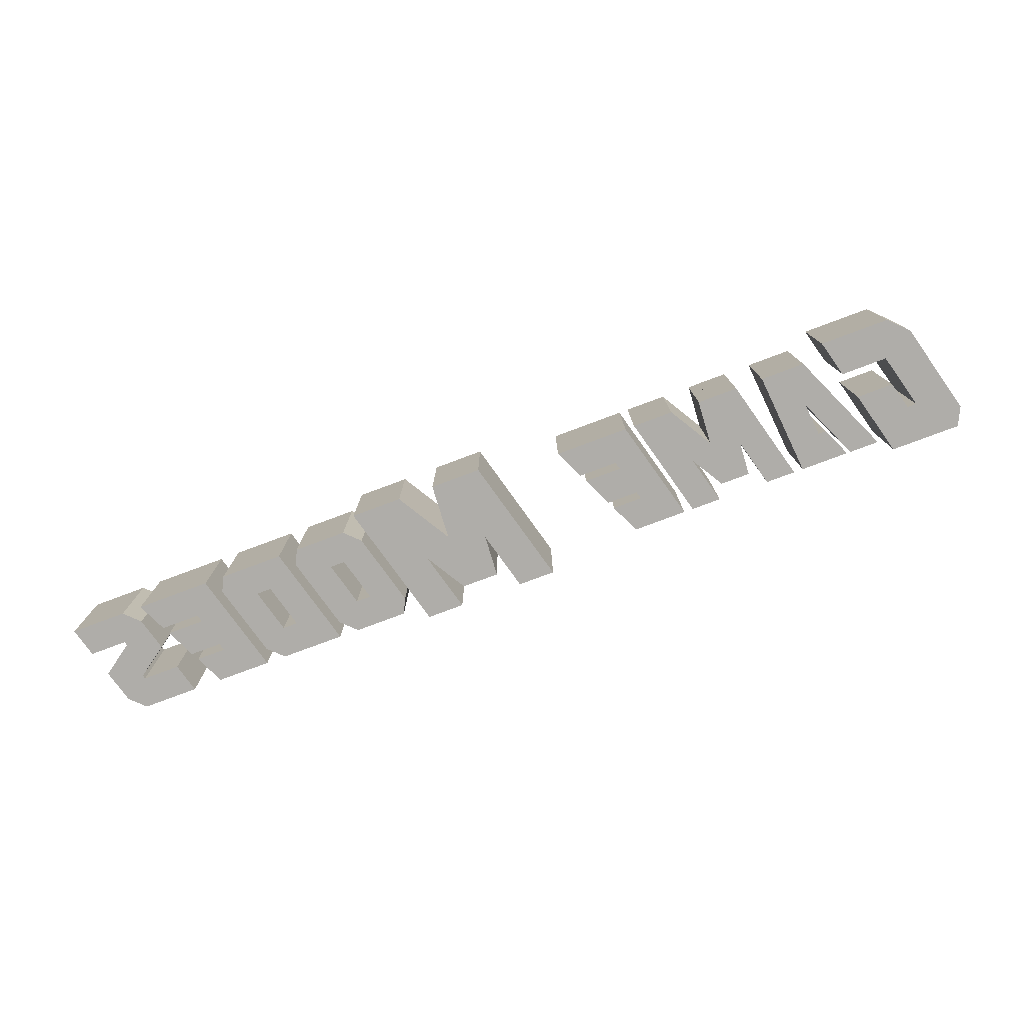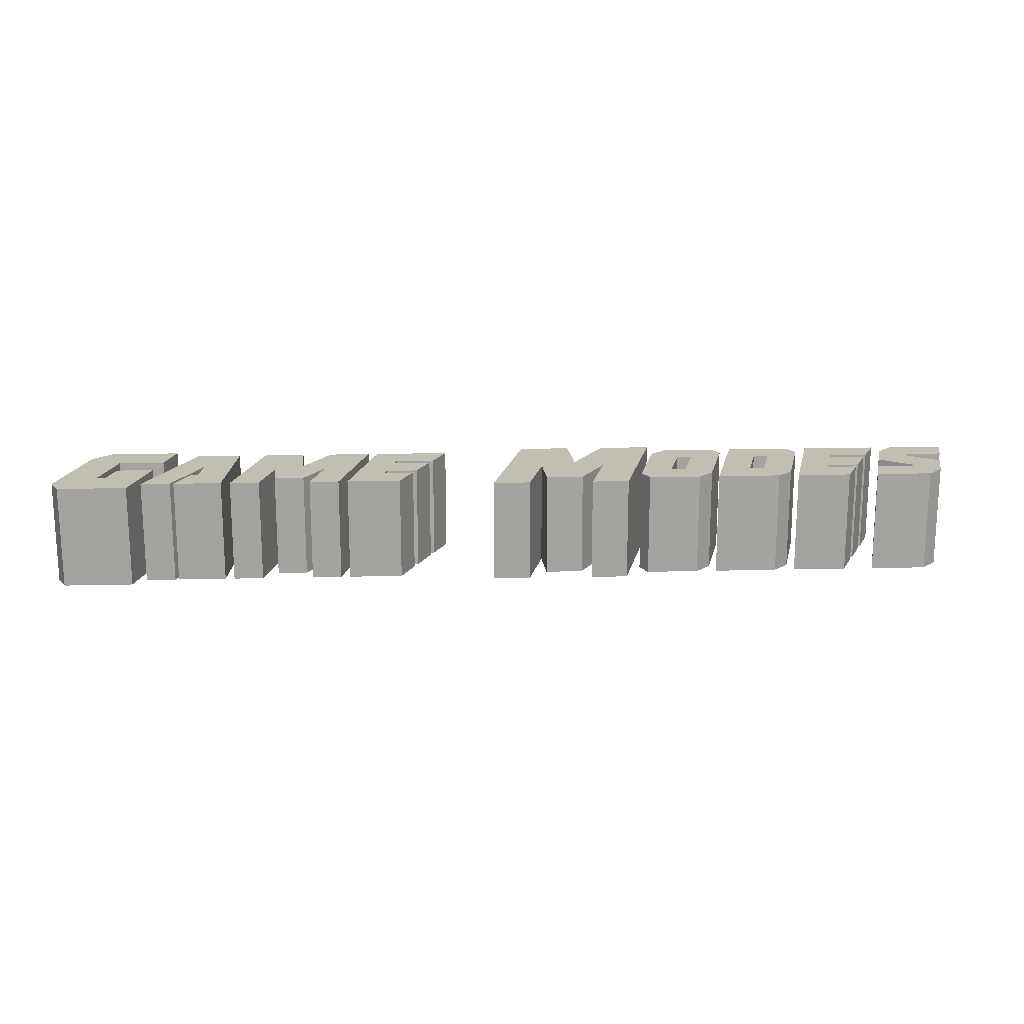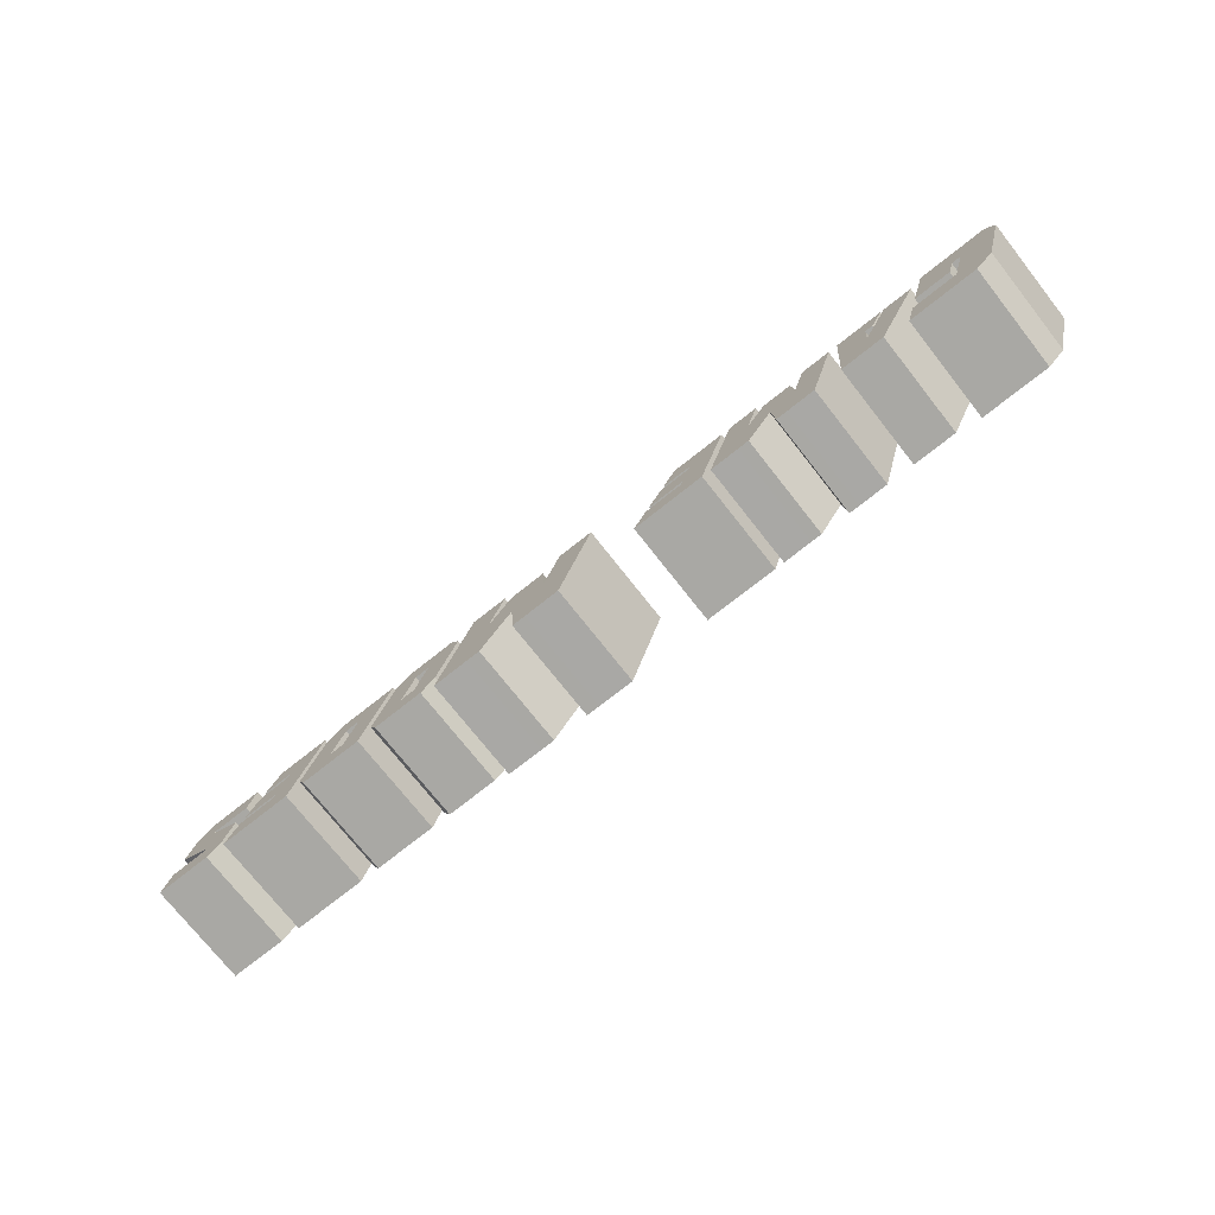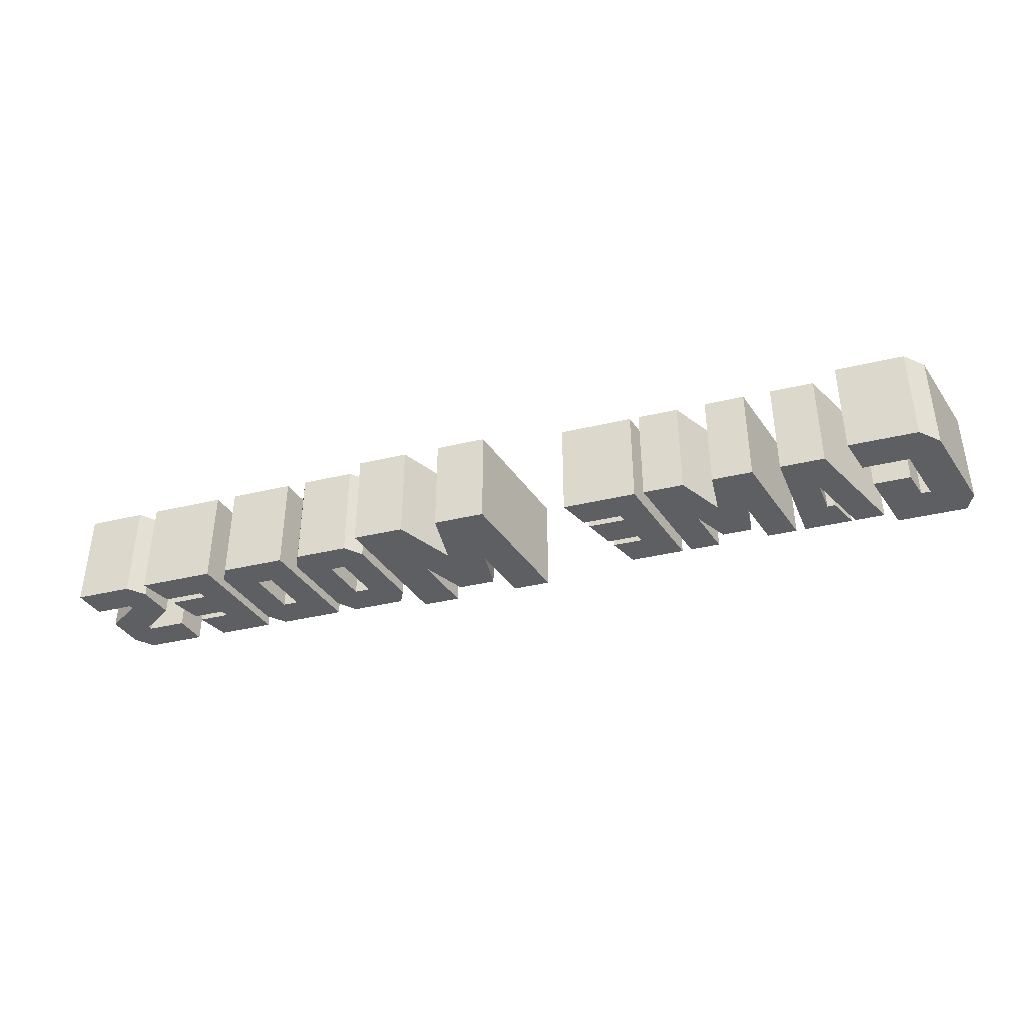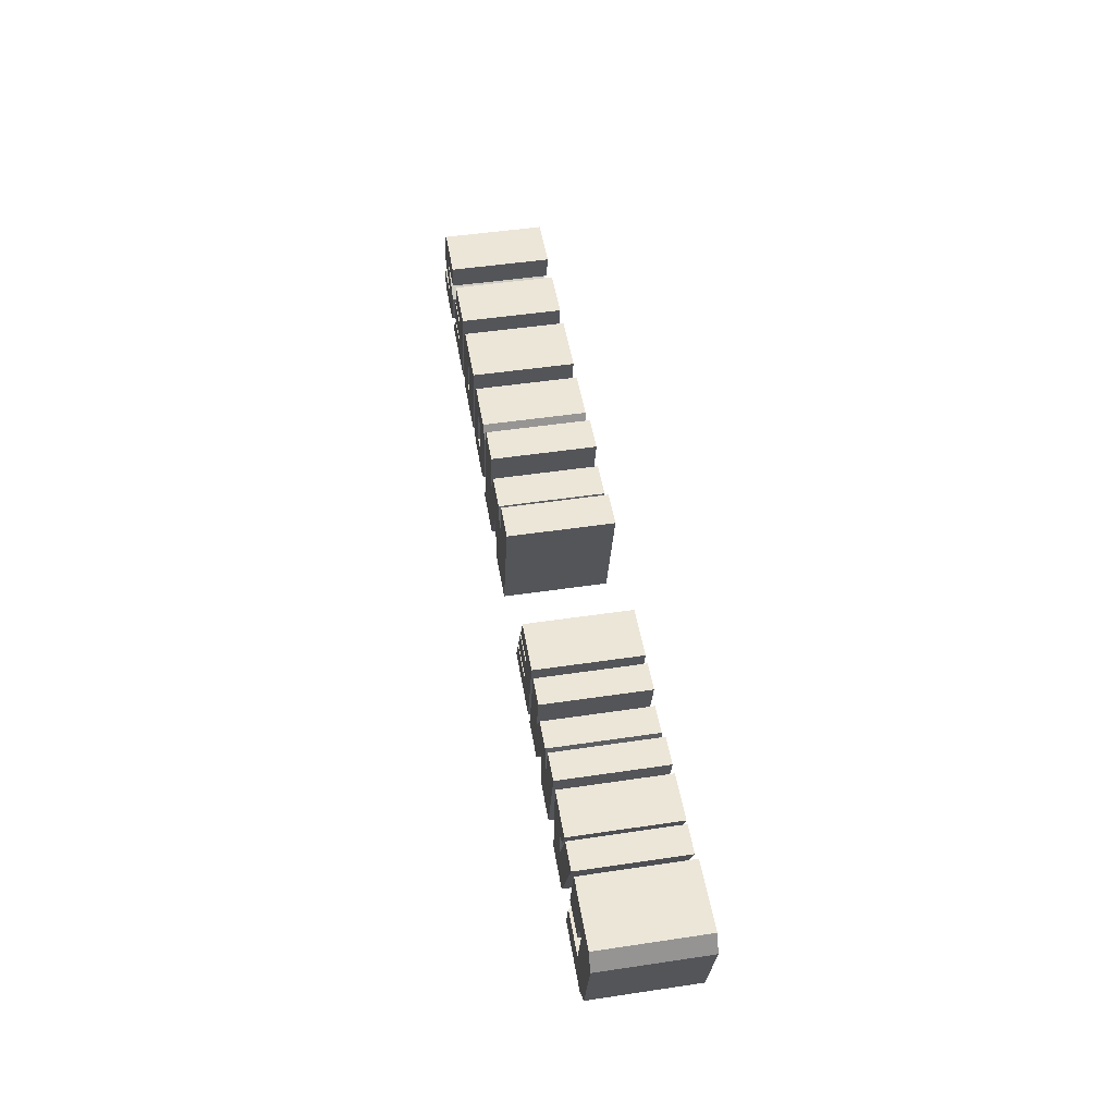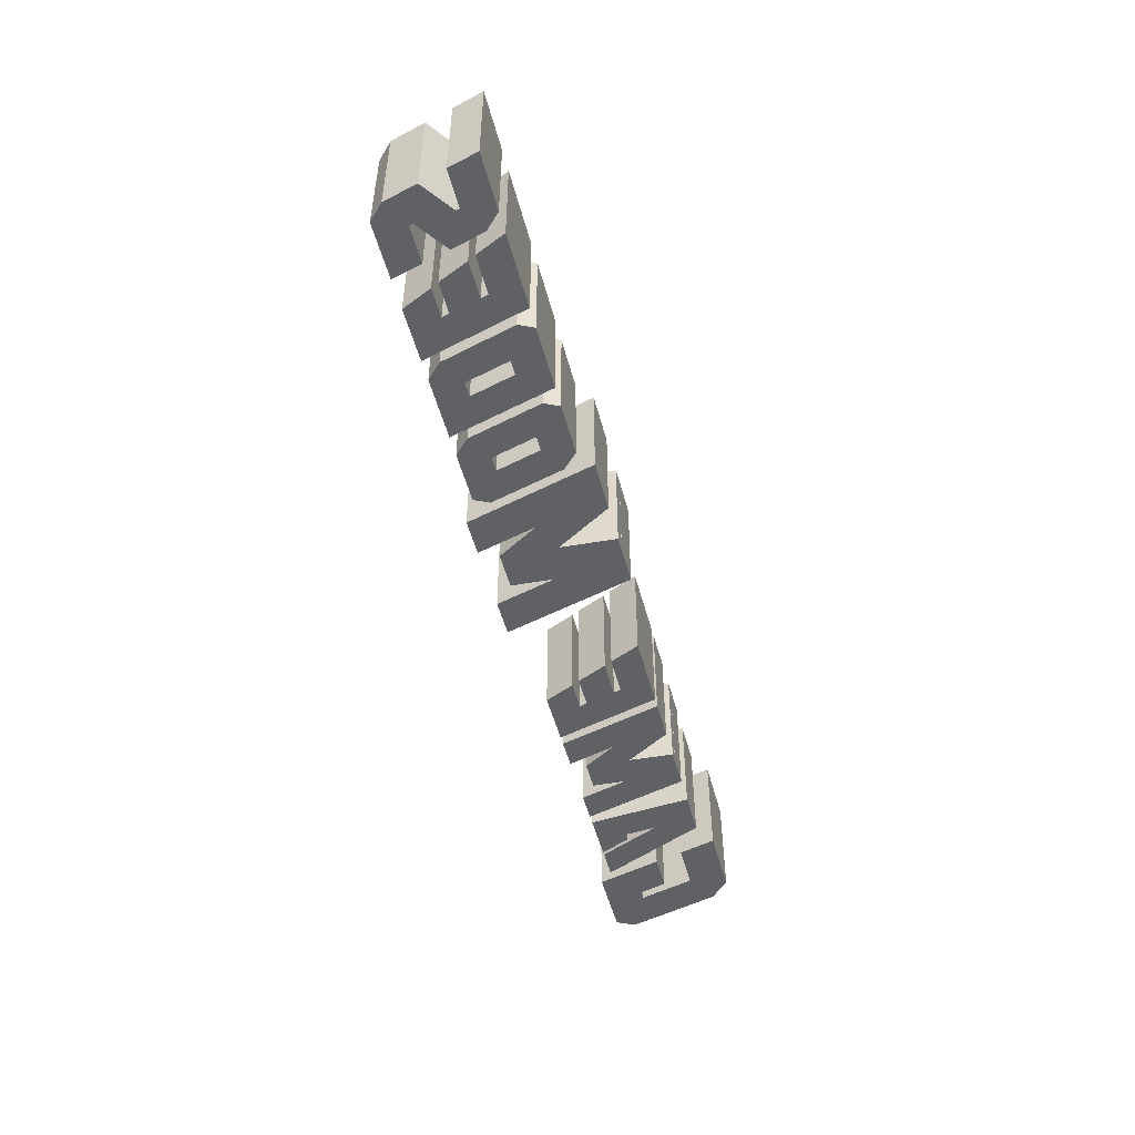
<metadata>
{"format":"obj","ext":"obj","renderer":"f3d","projection":"perspective","resolution":1024,"background":"white","views":[{"elev":-77.4,"azim":-159.5,"up":"+Y"},{"elev":17.5,"azim":-2.8,"up":"+Y"},{"elev":-74.9,"azim":-141.7,"up":"+Z"},{"elev":-40.1,"azim":-163.8,"up":"+Y"},{"elev":49.2,"azim":-99.4,"up":"+Z"},{"elev":-50.0,"azim":104.6,"up":"+Y"}]}
</metadata>
<code>
o Text_Mesh
v 2.179 0 -0.2568
v 2.11 0 0
v 1.952 0 0
v 2.101 0 -0.5531
v 2.258 0 -0.5535
v 2.258 0 -0.5531
v 2.318 0 -0.5531
v 2.333 0 -0.3161
v 2.476 0 -0.5531
v 2.535 0 -0.5531
v 2.693 0 -0.5535
v 2.545 0 0
v 2.387 0 0
v 2.456 0 -0.2572
v 2.349 0 -0.07902
v 2.191 0 -0.07902
v 2.616 0 -0.1185
v 2.701 0 -0.4346
v 2.765 0 -0.4978
v 2.987 0 -0.4978
v 3.017 0 -0.4346
v 2.932 0 -0.1185
v 2.868 0 -0.05531
v 2.647 0 -0.05531
v 2.81 0 -0.3714
v 2.759 0 -0.1817
v 2.823 0 -0.1817
v 2.874 0 -0.3714
v 3.073 0 -0.4978
v 3.342 0 -0.4978
v 3.373 0 -0.4346
v 3.288 0 -0.1185
v 3.223 0 -0.05531
v 2.955 0 -0.05531
v 3.166 0 -0.3714
v 3.115 0 -0.1817
v 3.178 0 -0.1817
v 3.229 0 -0.3714
v 3.429 0 -0.4978
v 3.744 0 -0.4978
v 3.687 0 -0.3714
v 3.521 0 -0.3714
v 3.512 0 -0.3398
v 3.67 0 -0.3398
v 3.613 0 -0.2134
v 3.478 0 -0.2134
v 3.47 0 -0.1817
v 3.596 0 -0.1817
v 3.539 0 -0.05531
v 3.31 0 -0.05531
v 3.966 0 -0.1185
v 3.902 0 -0.05531
v 3.665 0 -0.05531
v 3.699 0 -0.1817
v 3.857 0 -0.1817
v 3.861 0 -0.1976
v 3.729 0 -0.2924
v 3.767 0 -0.4346
v 3.831 0 -0.4978
v 4.068 0 -0.4978
v 4.034 0 -0.3714
v 3.876 0 -0.3718
v 3.872 0 -0.3556
v 4.005 0 -0.2608
v 0.3556 0 0
v 0.05926 0 0
v 0.02133 0 -0.07902
v 0.1272 0 -0.4741
v 0.207 0 -0.5531
v 0.5038 0 -0.5531
v 0.4615 0 -0.3951
v 0.2639 0 -0.3955
v 0.2003 0 -0.158
v 0.2398 0 -0.158
v 0.2718 0 -0.2766
v 0.4299 0 -0.2766
v 0.7973 0 -0.4978
v 0.7578 0 -0.05531
v 0.5524 0 -0.05531
v 0.6085 0 -0.1817
v 0.6424 0 -0.1817
v 0.6551 0 -0.3208
v 0.5365 0 -0.05531
v 0.4101 0 -0.05531
v 0.6077 0 -0.4978
v 0.9787 0 -0.2608
v 0.9237 0 -0.05531
v 0.7973 0 -0.05531
v 0.9162 0 -0.4978
v 1.042 0 -0.4982
v 1.042 0 -0.4978
v 1.09 0 -0.4978
v 1.102 0 -0.3082
v 1.216 0 -0.4978
v 1.264 0 -0.4978
v 1.39 0 -0.4982
v 1.271 0 -0.05531
v 1.145 0 -0.05531
v 1.2 0 -0.2612
v 1.114 0 -0.1185
v 0.9878 0 -0.1185
v 1.43 0 -0.4978
v 1.746 0 -0.4978
v 1.688 0 -0.3714
v 1.522 0 -0.3714
v 1.513 0 -0.3398
v 1.671 0 -0.3398
v 1.614 0 -0.2134
v 1.48 0 -0.2134
v 1.471 0 -0.1817
v 1.597 0 -0.1817
v 1.54 0 -0.05531
v 1.311 0 -0.05531
v 2.179 0.4439 -0.2568
v 2.11 0.4439 0
v 1.952 0.4439 0
v 2.101 0.4439 -0.5531
v 2.258 0.4439 -0.5535
v 2.258 0.4439 -0.5531
v 2.318 0.4439 -0.5531
v 2.333 0.4439 -0.3161
v 2.476 0.4439 -0.5531
v 2.535 0.4439 -0.5531
v 2.693 0.4439 -0.5535
v 2.545 0.4439 0
v 2.387 0.4439 0
v 2.456 0.4439 -0.2572
v 2.349 0.4439 -0.07902
v 2.191 0.4439 -0.07902
v 2.616 0.4439 -0.1185
v 2.701 0.4439 -0.4346
v 2.765 0.4439 -0.4978
v 2.987 0.4439 -0.4978
v 3.017 0.4439 -0.4346
v 2.932 0.4439 -0.1185
v 2.868 0.4439 -0.05531
v 2.647 0.4439 -0.05531
v 2.81 0.4439 -0.3714
v 2.759 0.4439 -0.1817
v 2.823 0.4439 -0.1817
v 2.874 0.4439 -0.3714
v 3.073 0.4439 -0.4978
v 3.342 0.4439 -0.4978
v 3.373 0.4439 -0.4346
v 3.288 0.4439 -0.1185
v 3.223 0.4439 -0.05531
v 2.955 0.4439 -0.05531
v 3.166 0.4439 -0.3714
v 3.115 0.4439 -0.1817
v 3.178 0.4439 -0.1817
v 3.229 0.4439 -0.3714
v 3.429 0.4439 -0.4978
v 3.744 0.4439 -0.4978
v 3.687 0.4439 -0.3714
v 3.521 0.4439 -0.3714
v 3.512 0.4439 -0.3398
v 3.67 0.4439 -0.3398
v 3.613 0.4439 -0.2134
v 3.478 0.4439 -0.2134
v 3.47 0.4439 -0.1817
v 3.596 0.4439 -0.1817
v 3.539 0.4439 -0.05531
v 3.31 0.4439 -0.05531
v 3.966 0.4439 -0.1185
v 3.902 0.4439 -0.05531
v 3.665 0.4439 -0.05531
v 3.699 0.4439 -0.1817
v 3.857 0.4439 -0.1817
v 3.861 0.4439 -0.1976
v 3.729 0.4439 -0.2924
v 3.767 0.4439 -0.4346
v 3.831 0.4439 -0.4978
v 4.068 0.4439 -0.4978
v 4.034 0.4439 -0.3714
v 3.876 0.4439 -0.3718
v 3.872 0.4439 -0.3556
v 4.005 0.4439 -0.2608
v 0.3556 0.4439 0
v 0.05926 0.4439 0
v 0.02133 0.4439 -0.07902
v 0.1272 0.4439 -0.4741
v 0.207 0.4439 -0.5531
v 0.5038 0.4439 -0.5531
v 0.4615 0.4439 -0.3951
v 0.2639 0.4439 -0.3955
v 0.2003 0.4439 -0.158
v 0.2398 0.4439 -0.158
v 0.2718 0.4439 -0.2766
v 0.4299 0.4439 -0.2766
v 0.7973 0.4439 -0.4978
v 0.7578 0.4439 -0.05531
v 0.5524 0.4439 -0.05531
v 0.6085 0.4439 -0.1817
v 0.6424 0.4439 -0.1817
v 0.6551 0.4439 -0.3208
v 0.5365 0.4439 -0.05531
v 0.4101 0.4439 -0.05531
v 0.6077 0.4439 -0.4978
v 0.9787 0.4439 -0.2608
v 0.9237 0.4439 -0.05531
v 0.7973 0.4439 -0.05531
v 0.9162 0.4439 -0.4978
v 1.042 0.4439 -0.4982
v 1.042 0.4439 -0.4978
v 1.09 0.4439 -0.4978
v 1.102 0.4439 -0.3082
v 1.216 0.4439 -0.4978
v 1.264 0.4439 -0.4978
v 1.39 0.4439 -0.4982
v 1.271 0.4439 -0.05531
v 1.145 0.4439 -0.05531
v 1.2 0.4439 -0.2612
v 1.114 0.4439 -0.1185
v 0.9878 0.4439 -0.1185
v 1.43 0.4439 -0.4978
v 1.746 0.4439 -0.4978
v 1.688 0.4439 -0.3714
v 1.522 0.4439 -0.3714
v 1.513 0.4439 -0.3398
v 1.671 0.4439 -0.3398
v 1.614 0.4439 -0.2134
v 1.48 0.4439 -0.2134
v 1.471 0.4439 -0.1817
v 1.597 0.4439 -0.1817
v 1.54 0.4439 -0.05531
v 1.311 0.4439 -0.05531
f 68 69 70
f 68 70 71
f 89 90 91
f 95 96 97
f 84 85 77
f 84 77 82
f 82 77 78
f 88 89 91
f 88 91 92
f 88 92 86
f 86 92 93
f 93 94 95
f 93 95 99
f 99 95 97
f 113 102 105
f 105 102 103
f 105 103 104
f 67 68 72
f 72 68 71
f 67 72 73
f 113 105 106
f 113 106 109
f 109 106 107
f 109 107 108
f 84 82 83
f 81 82 78
f 86 93 99
f 74 75 76
f 74 76 65
f 86 99 100
f 98 99 97
f 88 86 87
f 101 86 100
f 113 109 110
f 79 80 81
f 79 81 78
f 113 110 111
f 113 111 112
f 67 73 74
f 67 74 65
f 66 67 65
f 4 5 6
f 10 11 12
f 3 4 6
f 3 6 7
f 3 7 1
f 1 7 8
f 8 9 10
f 8 10 14
f 14 10 12
f 18 19 20
f 18 20 21
f 34 29 35
f 35 29 30
f 35 30 31
f 50 39 42
f 42 39 40
f 42 40 41
f 58 59 60
f 58 60 61
f 17 18 25
f 25 18 21
f 25 21 28
f 28 21 22
f 35 31 38
f 38 31 32
f 57 58 62
f 62 58 61
f 57 62 63
f 17 25 26
f 27 28 22
f 34 35 36
f 37 38 32
f 50 42 43
f 57 63 64
f 50 43 46
f 46 43 44
f 46 44 45
f 1 8 14
f 56 57 64
f 56 64 51
f 1 14 15
f 13 14 12
f 3 1 2
f 16 1 15
f 50 46 47
f 55 56 51
f 17 26 27
f 17 27 22
f 34 36 37
f 34 37 32
f 50 47 48
f 50 48 49
f 53 54 55
f 53 55 51
f 24 17 22
f 24 22 23
f 34 32 33
f 53 51 52
f 181 183 182
f 181 184 183
f 202 204 203
f 208 210 209
f 197 190 198
f 197 195 190
f 195 191 190
f 201 204 202
f 201 205 204
f 201 199 205
f 199 206 205
f 206 208 207
f 206 212 208
f 212 210 208
f 226 218 215
f 218 216 215
f 218 217 216
f 180 185 181
f 185 184 181
f 180 186 185
f 226 219 218
f 226 222 219
f 222 220 219
f 222 221 220
f 197 196 195
f 194 191 195
f 199 212 206
f 187 189 188
f 187 178 189
f 199 213 212
f 211 210 212
f 201 200 199
f 214 213 199
f 226 223 222
f 192 194 193
f 192 191 194
f 226 224 223
f 226 225 224
f 180 187 186
f 180 178 187
f 179 178 180
f 117 119 118
f 123 125 124
f 116 119 117
f 116 120 119
f 116 114 120
f 114 121 120
f 121 123 122
f 121 127 123
f 127 125 123
f 131 133 132
f 131 134 133
f 147 148 142
f 148 143 142
f 148 144 143
f 163 155 152
f 155 153 152
f 155 154 153
f 171 173 172
f 171 174 173
f 130 138 131
f 138 134 131
f 138 141 134
f 141 135 134
f 148 151 144
f 151 145 144
f 170 175 171
f 175 174 171
f 170 176 175
f 130 139 138
f 140 135 141
f 147 149 148
f 150 145 151
f 163 156 155
f 170 177 176
f 163 159 156
f 159 157 156
f 159 158 157
f 114 127 121
f 169 177 170
f 169 164 177
f 114 128 127
f 126 125 127
f 116 115 114
f 129 128 114
f 163 160 159
f 168 164 169
f 130 140 139
f 130 135 140
f 147 150 149
f 147 145 150
f 163 161 160
f 163 162 161
f 166 168 167
f 166 164 168
f 137 135 130
f 137 136 135
f 147 146 145
f 166 165 164
f 80 79 192 193
f 3 2 115 116
f 95 94 207 208
f 60 59 172 173
f 109 108 221 222
f 56 55 168 169
f 15 14 127 128
f 32 31 144 145
f 93 92 205 206
f 36 35 148 149
f 71 70 183 184
f 25 28 141 138
f 14 13 126 127
f 50 49 162 163
f 27 26 139 140
f 42 41 154 155
f 1 16 129 114
f 62 61 174 175
f 53 52 165 166
f 81 80 193 194
f 67 66 179 180
f 33 32 145 146
f 20 19 132 133
f 29 34 147 142
f 57 56 169 170
f 102 113 226 215
f 38 37 150 151
f 68 67 180 181
f 88 87 200 201
f 52 51 164 165
f 9 8 121 122
f 85 84 197 198
f 34 33 146 147
f 113 112 225 226
f 100 99 212 213
f 39 50 163 152
f 65 76 189 178
f 90 89 202 203
f 47 46 159 160
f 55 54 167 168
f 64 63 176 177
f 59 58 171 172
f 112 111 224 225
f 103 102 215 216
f 8 7 120 121
f 26 25 138 139
f 98 97 210 211
f 111 110 223 224
f 79 78 191 192
f 96 95 208 209
f 12 11 124 125
f 54 53 166 167
f 91 90 203 204
f 92 91 204 205
f 101 100 213 214
f 66 65 178 179
f 23 22 135 136
f 31 30 143 144
f 105 104 217 218
f 72 71 184 185
f 108 107 220 221
f 19 18 131 132
f 11 10 123 124
f 16 15 128 129
f 13 12 125 126
f 46 45 158 159
f 41 40 153 154
f 2 1 114 115
f 106 105 218 219
f 17 24 137 130
f 74 73 186 187
f 6 5 118 119
f 83 82 195 196
f 84 83 196 197
f 45 44 157 158
f 5 4 117 118
f 70 69 182 183
f 82 81 194 195
f 63 62 175 176
f 104 103 216 217
f 4 3 116 117
f 89 88 201 202
f 49 48 161 162
f 51 64 177 164
f 58 57 170 171
f 76 75 188 189
f 22 21 134 135
f 77 85 198 190
f 73 72 185 186
f 30 29 142 143
f 44 43 156 157
f 21 20 133 134
f 94 93 206 207
f 69 68 181 182
f 75 74 187 188
f 10 9 122 123
f 97 96 209 210
f 7 6 119 120
f 24 23 136 137
f 78 77 190 191
f 87 86 199 200
f 107 106 219 220
f 40 39 152 153
f 99 98 211 212
f 86 101 214 199
f 110 109 222 223
f 61 60 173 174
f 18 17 130 131
f 28 27 140 141
f 35 38 151 148
f 37 36 149 150
f 48 47 160 161
f 43 42 155 156

</code>
